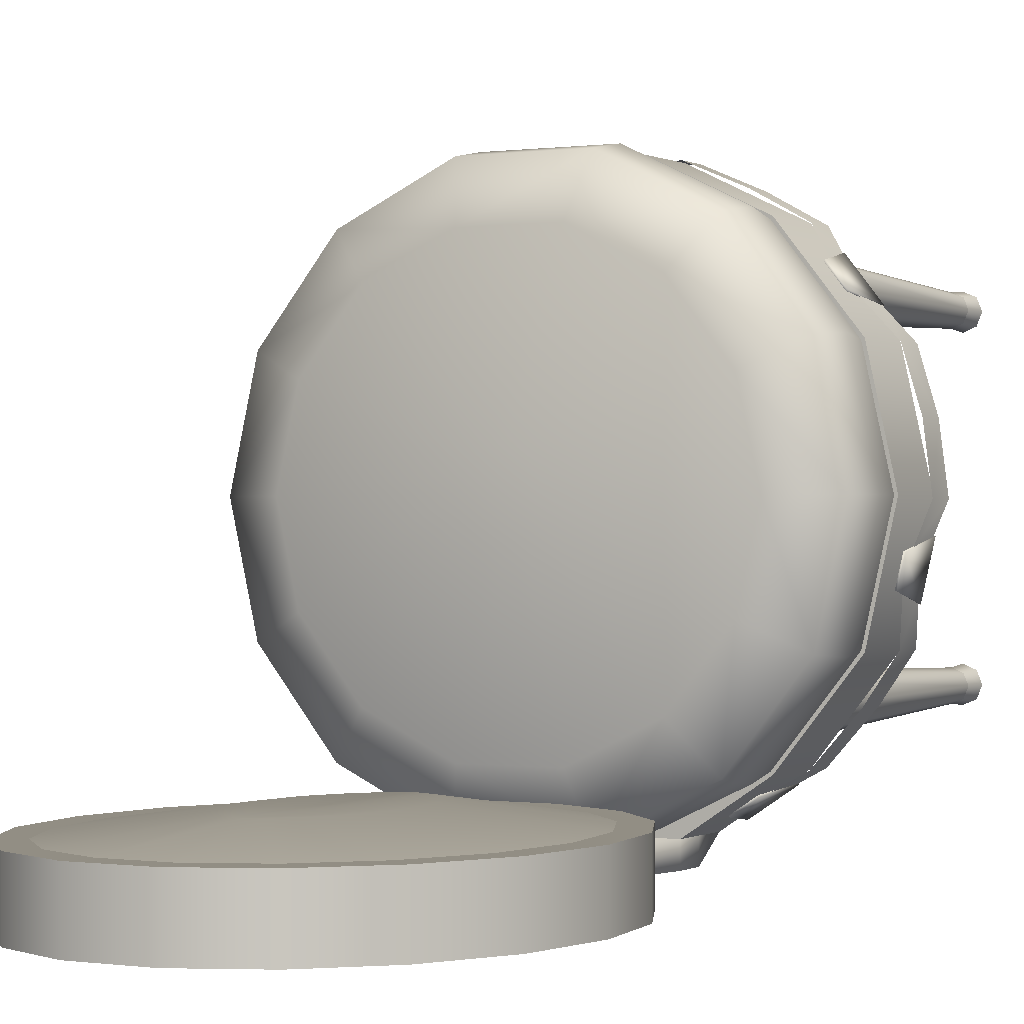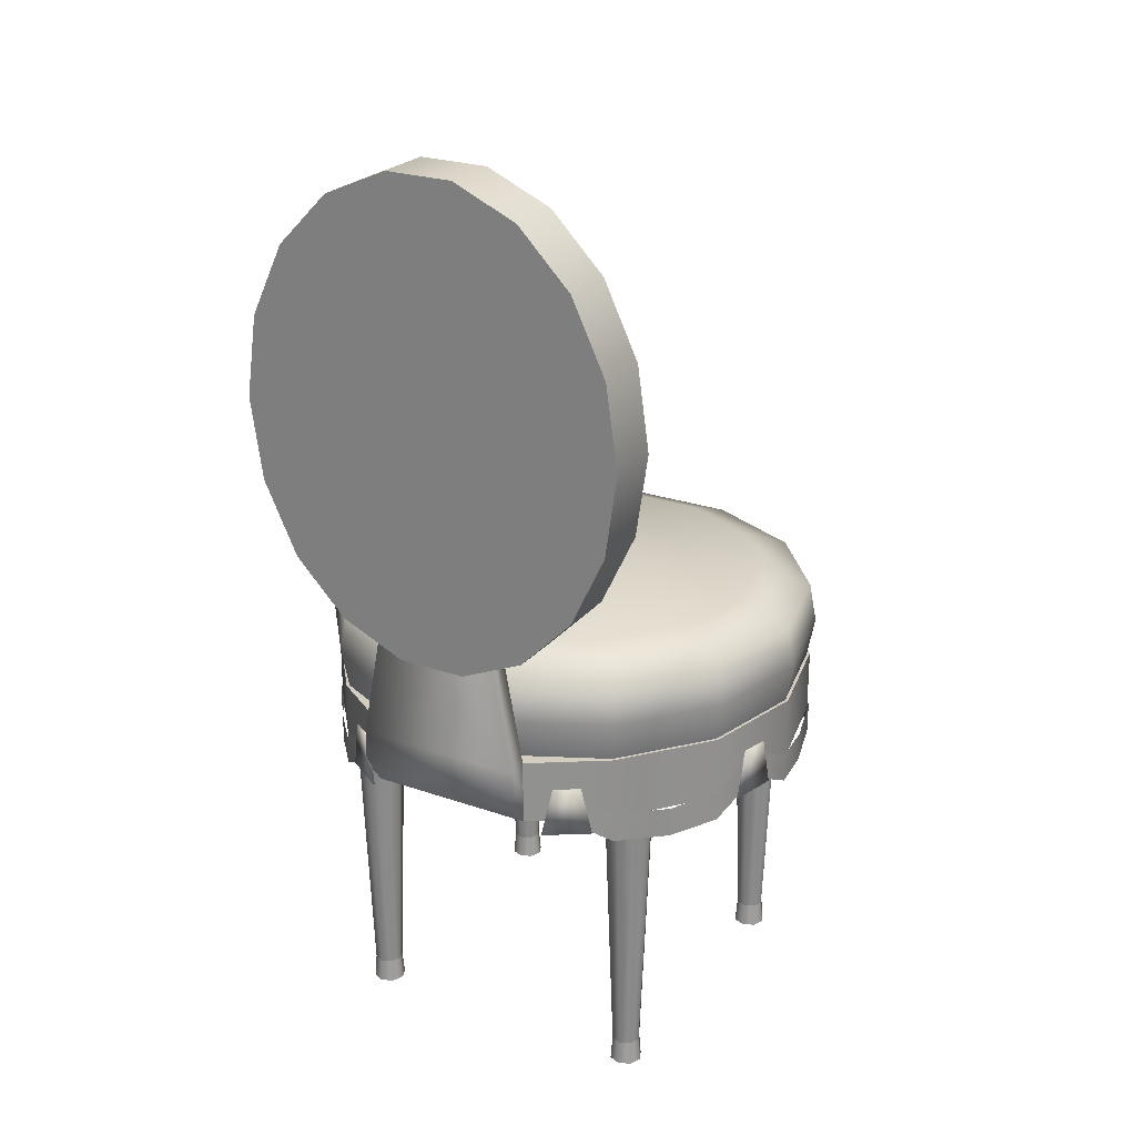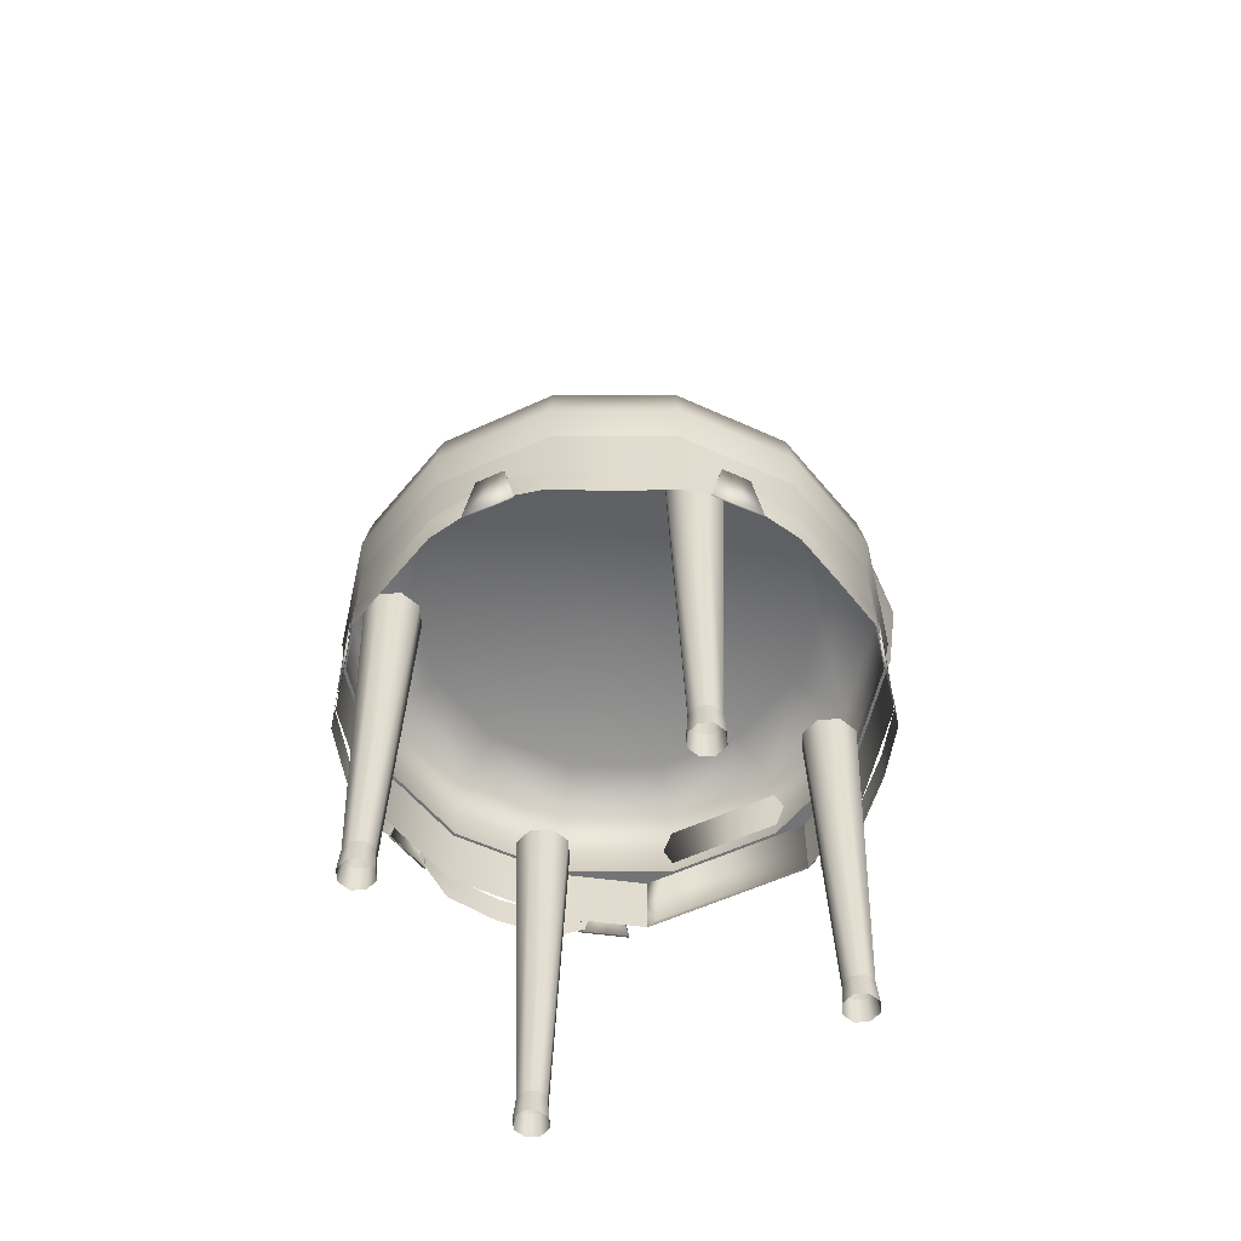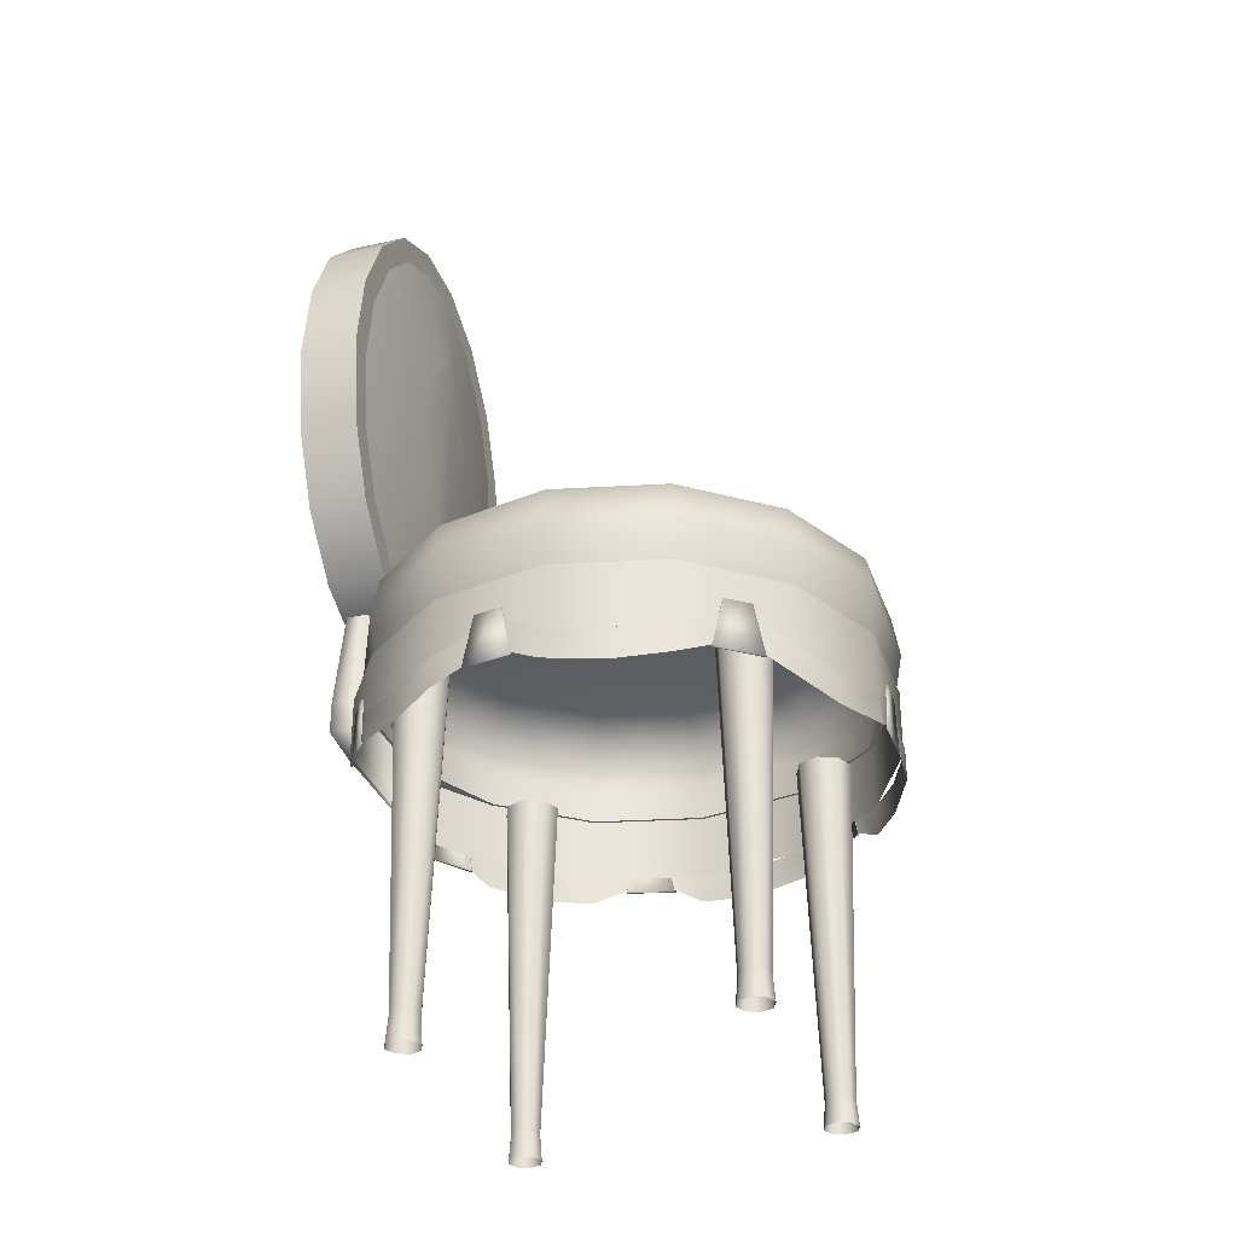
<metadata>
{"format":"obj","ext":"obj","renderer":"f3d","projection":"perspective","resolution":1024,"background":"white","views":[{"elev":-0.1,"azim":-150.8,"up":"+Z"},{"elev":24.5,"azim":-150.1,"up":"+Y"},{"elev":-56.3,"azim":25.8,"up":"+Y"},{"elev":-31.6,"azim":-72.4,"up":"+Y"}]}
</metadata>
<code>
v  -2.526 -4.827 -7.02
v  -4.713 -4.827 -5.561
v  -4.713 -3.791 -5.561
v  -2.526 -3.791 -7.02
v  -6.811 -4.827 -2.93
v  -6.811 -3.791 -2.93
v  -7.56 -4.827 0.3499
v  -7.56 -3.791 0.3499
v  -6.811 -4.827 3.63
v  -6.811 -3.791 3.63
v  -4.713 -4.827 6.26
v  -4.713 -3.791 6.26
v  -1.682 -4.827 7.72
v  -1.682 -3.791 7.72
v  -4.713 -2.878 -5.561
v  -2.526 -2.878 -7.02
v  -6.811 -2.878 -2.93
v  -7.56 -2.878 0.3499
v  -6.811 -2.878 3.63
v  -4.713 -2.878 6.26
v  -1.682 -2.878 7.72
v  -1.662 -2.878 -6.931
v  -4.657 -2.878 -5.489
v  -4.792 -1.674 -5.659
v  -1.71 -1.674 -7.143
v  -6.729 -2.878 -2.891
v  -6.924 -1.674 -2.985
v  -7.468 -2.878 0.3499
v  -7.685 -1.674 0.3499
v  -6.729 -2.878 3.59
v  -6.924 -1.674 3.684
v  -4.657 -2.878 6.189
v  -4.792 -1.674 6.358
v  -1.662 -2.878 7.631
v  -1.71 -1.674 7.842
v  -4.657 -0.4699 -5.489
v  -1.662 -0.4699 -6.931
v  -6.729 -0.4699 -2.891
v  -7.468 -0.4699 0.3499
v  -6.729 -0.4699 3.59
v  -4.657 -0.4699 6.189
v  -1.662 -0.4699 7.631
v  0 -2.878 -6.931
v  0 -2.878 -7.02
v  -3.637 0.1437 -4.211
v  -1.298 0.1437 -5.337
v  -5.256 0.1437 -2.181
v  -5.833 0.1437 0.3499
v  -5.256 0.1437 2.881
v  -3.637 0.1437 4.911
v  -1.298 0.1437 6.037
v  -0.6749 0.5964 -0.4965
v  -0.2409 0.5964 -0.7055
v  -0.9753 0.5964 -0.1198
v  -1.083 0.5964 0.3499
v  -0.9753 0.5964 0.8196
v  -0.6749 0.5964 1.196
v  -0.2409 0.5964 1.405
v  -2.526 -2.878 -7.7
v  -2.526 -3.791 -7.7
v  -1.665 1.681 -7.02
v  -1.665 1.681 -7.7
v  -4 -14.3 4.85
v  -4.146 -14.3 4.496
v  -4.191 -13.56 4.541
v  -4.063 -13.56 4.85
v  -4.5 -14.3 4.35
v  -4.5 -13.56 4.413
v  -4.854 -14.3 4.496
v  -4.809 -13.56 4.541
v  -5 -14.3 4.85
v  -4.937 -13.56 4.85
v  -4.854 -14.3 5.203
v  -4.809 -13.56 5.159
v  -4.5 -14.3 5.35
v  -4.5 -13.56 5.287
v  -4.146 -14.3 5.203
v  -4.191 -13.56 5.159
v  -3.922 -3.43 4.271
v  -3.682 -3.43 4.85
v  -4.5 -3.43 4.032
v  -5.078 -3.43 4.271
v  -5.318 -3.43 4.85
v  -5.078 -3.43 5.428
v  -4.5 -3.43 5.668
v  -3.922 -3.43 5.428
v  -4 -14.3 -4.15
v  -4.146 -14.3 -4.504
v  -4.191 -13.56 -4.459
v  -4.063 -13.56 -4.15
v  -4.5 -14.3 -4.65
v  -4.5 -13.56 -4.587
v  -4.854 -14.3 -4.504
v  -4.809 -13.56 -4.459
v  -5 -14.3 -4.15
v  -4.937 -13.56 -4.15
v  -4.854 -14.3 -3.797
v  -4.809 -13.56 -3.841
v  -4.5 -14.3 -3.65
v  -4.5 -13.56 -3.713
v  -4.146 -14.3 -3.797
v  -4.191 -13.56 -3.841
v  -3.922 -3.43 -4.729
v  -3.682 -3.43 -4.15
v  -4.5 -3.43 -4.968
v  -5.078 -3.43 -4.729
v  -5.318 -3.43 -4.15
v  -5.078 -3.43 -3.572
v  -4.5 -3.43 -3.332
v  -3.922 -3.43 -3.572
v  -1.042 14.3 -7.842
v  -3 13.44 -7.842
v  -3 13.44 -6.11
v  -1.042 14.3 -6.11
v  -4.596 11.81 -7.842
v  -4.596 11.81 -6.11
v  -5.638 9.615 -7.842
v  -5.638 9.615 -6.11
v  -6 7.12 -7.842
v  -6 7.12 -6.11
v  -5.638 4.625 -7.842
v  -5.638 4.625 -6.11
v  -4.596 2.431 -7.842
v  -4.596 2.431 -6.11
v  -3 0.802 -7.842
v  -3 0.802 -6.11
v  -1.042 -0.0645 -7.842
v  -1.042 -0.0645 -6.11
v  -2.565 12.81 -6.111
v  -0.8834 13.55 -6.111
v  -3.973 11.37 -6.111
v  -4.912 9.395 -6.111
v  -5.242 7.12 -6.111
v  -4.912 4.844 -6.111
v  -3.973 2.866 -6.111
v  -2.565 1.43 -6.111
v  -0.8834 0.6855 -6.111
v  -0.475 10.16 -5.625
v  -0.1121 10.32 -5.625
v  -1.031 9.593 -5.625
v  -1.54 8.521 -5.625
v  -1.743 7.12 -5.625
v  -1.54 5.719 -5.625
v  -1.031 4.647 -5.625
v  -0.475 4.08 -5.625
v  -0.1122 3.919 -5.625
v  -0.4183 -3.792 7.73
v  -0.7503 -5.292 7.73
v  -0.7503 -5.292 7.78
v  -0.4183 -3.792 7.78
v  -6.241 -5.292 4.456
v  -5.307 -5.292 5.631
v  -5.513 -3.792 5.371
v  -6.034 -3.792 4.716
v  -6.202 -5.292 4.425
v  -5.268 -5.292 5.6
v  -5.474 -3.792 5.34
v  -5.995 -3.792 4.685
v  -2.994 -5.292 -6.778
v  -4.242 -5.292 -5.944
v  -3.966 -3.792 -6.128
v  -3.27 -3.792 -6.593
v  -2.967 -5.292 -6.736
v  -4.214 -5.292 -5.902
v  -3.938 -3.792 -6.087
v  -3.243 -3.792 -6.552
v  -7.079 -5.292 -1.982
v  -7.417 -5.292 -0.52
v  -7.342 -3.792 -0.8434
v  -7.154 -3.792 -1.659
v  -7.031 -5.292 -1.971
v  -7.368 -5.292 -0.5088
v  -7.294 -3.792 -0.8322
v  -7.105 -3.792 -1.647
v  -5.454 -4.232 5.412
v  -5.309 -5.222 5.591
v  -4.766 -5.649 6.265
v  -4.766 -4.729 6.265
v  -3.211 -5.828 7.096
v  -3.211 -4.908 7.096
v  -1.669 -4.729 7.771
v  -1.669 -5.649 7.771
v  -0.7012 -5.222 7.752
v  -0.4802 -4.232 7.752
v  -7.33 -4.232 -0.7825
v  -7.383 -5.222 -0.558
v  -7.579 -5.649 0.2851
v  -7.579 -4.729 0.2851
v  -7.276 -5.828 2.022
v  -7.276 -4.908 2.022
v  -6.855 -4.729 3.634
v  -6.855 -5.649 3.634
v  -6.189 -5.223 4.49
v  -6.053 -4.232 4.664
v  -3.857 -4.164 -6.16
v  -4.049 -5.156 -6.037
v  -4.755 -5.582 -5.588
v  -4.755 -4.662 -5.588
v  -5.915 -5.76 -4.209
v  -5.915 -4.841 -4.209
v  -6.85 -4.662 -2.951
v  -6.85 -5.582 -2.951
v  -7.088 -5.155 -1.787
v  -7.134 -4.164 -1.571
v  2.526 -4.827 -7.02
v  2.526 -3.791 -7.02
v  4.713 -3.791 -5.561
v  4.713 -4.827 -5.561
v  6.811 -3.791 -2.93
v  6.811 -4.827 -2.93
v  7.56 -3.791 0.3499
v  7.56 -4.827 0.3499
v  6.811 -3.791 3.63
v  6.811 -4.827 3.63
v  4.713 -3.791 6.26
v  4.713 -4.827 6.26
v  1.682 -3.791 7.72
v  1.682 -4.827 7.72
v  2.526 -2.878 -7.02
v  4.713 -2.878 -5.561
v  6.811 -2.878 -2.93
v  7.56 -2.878 0.3499
v  6.811 -2.878 3.63
v  4.713 -2.878 6.26
v  1.682 -2.878 7.72
v  1.662 -2.878 -6.931
v  1.71 -1.674 -7.143
v  4.792 -1.674 -5.659
v  4.657 -2.878 -5.489
v  6.924 -1.674 -2.985
v  6.729 -2.878 -2.891
v  7.685 -1.674 0.3499
v  7.468 -2.878 0.3499
v  6.924 -1.674 3.684
v  6.729 -2.878 3.59
v  4.792 -1.674 6.358
v  4.657 -2.878 6.189
v  1.71 -1.674 7.842
v  1.662 -2.878 7.631
v  1.662 -0.4699 -6.931
v  4.657 -0.4699 -5.489
v  6.729 -0.4699 -2.891
v  7.468 -0.4699 0.3499
v  6.729 -0.4699 3.59
v  4.657 -0.4699 6.189
v  1.662 -0.4699 7.631
v  1.298 0.1437 -5.337
v  3.637 0.1437 -4.211
v  5.256 0.1437 -2.181
v  5.833 0.1437 0.3499
v  5.256 0.1437 2.881
v  3.637 0.1437 4.911
v  1.298 0.1437 6.037
v  0.2409 0.5964 -0.7055
v  0.6749 0.5964 -0.4965
v  0.9753 0.5964 -0.1198
v  1.083 0.5964 0.3499
v  0.9753 0.5964 0.8196
v  0.6749 0.5964 1.196
v  0.2409 0.5964 1.405
v  2.526 -3.791 -7.7
v  2.526 -2.878 -7.7
v  1.665 1.681 -7.7
v  1.665 1.681 -7.02
v  4 -14.3 4.85
v  4.063 -13.56 4.85
v  4.191 -13.56 4.541
v  4.146 -14.3 4.496
v  4.5 -13.56 4.413
v  4.5 -14.3 4.35
v  4.809 -13.56 4.541
v  4.854 -14.3 4.496
v  4.937 -13.56 4.85
v  5 -14.3 4.85
v  4.809 -13.56 5.159
v  4.854 -14.3 5.203
v  4.5 -13.56 5.287
v  4.5 -14.3 5.35
v  4.191 -13.56 5.159
v  4.146 -14.3 5.203
v  3.682 -3.43 4.85
v  3.922 -3.43 4.271
v  4.5 -3.43 4.032
v  5.078 -3.43 4.271
v  5.318 -3.43 4.85
v  5.078 -3.43 5.428
v  4.5 -3.43 5.668
v  3.922 -3.43 5.428
v  4 -14.3 -4.15
v  4.063 -13.56 -4.15
v  4.191 -13.56 -4.459
v  4.146 -14.3 -4.504
v  4.5 -13.56 -4.587
v  4.5 -14.3 -4.65
v  4.809 -13.56 -4.459
v  4.854 -14.3 -4.504
v  4.937 -13.56 -4.15
v  5 -14.3 -4.15
v  4.809 -13.56 -3.841
v  4.854 -14.3 -3.797
v  4.5 -13.56 -3.713
v  4.5 -14.3 -3.65
v  4.191 -13.56 -3.841
v  4.146 -14.3 -3.797
v  3.682 -3.43 -4.15
v  3.922 -3.43 -4.729
v  4.5 -3.43 -4.968
v  5.078 -3.43 -4.729
v  5.318 -3.43 -4.15
v  5.078 -3.43 -3.572
v  4.5 -3.43 -3.332
v  3.922 -3.43 -3.572
v  1.042 14.3 -7.842
v  1.042 14.3 -6.11
v  3 13.44 -6.11
v  3 13.44 -7.842
v  4.596 11.81 -6.11
v  4.596 11.81 -7.842
v  5.638 9.615 -6.11
v  5.638 9.615 -7.842
v  6 7.12 -6.11
v  6 7.12 -7.842
v  5.638 4.625 -6.11
v  5.638 4.625 -7.842
v  4.596 2.431 -6.11
v  4.596 2.431 -7.842
v  3 0.802 -6.11
v  3 0.802 -7.842
v  1.042 -0.0645 -6.11
v  1.042 -0.0645 -7.842
v  0.8834 13.55 -6.111
v  2.565 12.81 -6.111
v  3.973 11.37 -6.111
v  4.912 9.395 -6.111
v  5.242 7.12 -6.111
v  4.912 4.844 -6.111
v  3.973 2.866 -6.111
v  2.565 1.43 -6.111
v  0.8834 0.6855 -6.111
v  0.1121 10.32 -5.625
v  0.475 10.16 -5.625
v  1.031 9.593 -5.625
v  1.54 8.521 -5.625
v  1.743 7.12 -5.625
v  1.54 5.719 -5.625
v  1.031 4.647 -5.625
v  0.475 4.08 -5.625
v  0.1122 3.919 -5.625
v  0.4183 -3.792 7.73
v  0.4183 -3.792 7.78
v  0.7503 -5.292 7.78
v  0.7503 -5.292 7.73
v  6.241 -5.292 4.456
v  6.034 -3.792 4.716
v  5.513 -3.792 5.371
v  5.307 -5.292 5.631
v  6.202 -5.292 4.425
v  5.268 -5.292 5.6
v  5.474 -3.792 5.34
v  5.995 -3.792 4.685
v  2.994 -5.292 -6.778
v  3.27 -3.792 -6.593
v  3.966 -3.792 -6.128
v  4.242 -5.292 -5.944
v  2.967 -5.292 -6.736
v  4.214 -5.292 -5.902
v  3.938 -3.792 -6.087
v  3.243 -3.792 -6.552
v  7.079 -5.292 -1.982
v  7.154 -3.792 -1.659
v  7.342 -3.792 -0.8434
v  7.417 -5.292 -0.52
v  7.031 -5.292 -1.971
v  7.368 -5.292 -0.5088
v  7.294 -3.792 -0.8322
v  7.105 -3.792 -1.647
v  5.454 -4.232 5.412
v  4.766 -4.729 6.265
v  4.766 -5.649 6.265
v  5.309 -5.222 5.591
v  3.211 -4.908 7.096
v  3.211 -5.828 7.096
v  1.669 -4.729 7.771
v  0.4802 -4.232 7.752
v  0.7012 -5.222 7.752
v  1.669 -5.649 7.771
v  7.33 -4.232 -0.7825
v  7.579 -4.729 0.2851
v  7.579 -5.649 0.2851
v  7.383 -5.222 -0.558
v  7.276 -4.908 2.022
v  7.276 -5.828 2.022
v  6.855 -4.729 3.634
v  6.053 -4.232 4.664
v  6.189 -5.223 4.49
v  6.855 -5.649 3.634
v  3.857 -4.164 -6.16
v  4.755 -4.662 -5.588
v  4.755 -5.582 -5.588
v  4.049 -5.156 -6.037
v  5.915 -4.841 -4.209
v  5.915 -5.76 -4.209
v  6.85 -4.662 -2.951
v  7.134 -4.164 -1.571
v  7.088 -5.155 -1.787
v  6.85 -5.582 -2.951
g Silla
f 1 2 3 4
f 2 5 6 3
f 5 7 8 6
f 7 9 10 8
f 9 11 12 10
f 11 13 14 12
f 4 3 15 16
f 3 6 17 15
f 6 8 18 17
f 8 10 19 18
f 10 12 20 19
f 12 14 21 20
f 22 23 24 25
f 23 26 27 24
f 26 28 29 27
f 28 30 31 29
f 30 32 33 31
f 32 34 35 33
f 25 24 36 37
f 24 27 38 36
f 27 29 39 38
f 29 31 40 39
f 31 33 41 40
f 33 35 42 41
f 34 32 20 21
f 32 30 19 20
f 30 28 18 19
f 28 26 17 18
f 26 23 15 17
f 23 22 16 15
f 22 43 44 16
f 37 36 45 46
f 36 38 47 45
f 38 39 48 47
f 39 40 49 48
f 40 41 50 49
f 41 42 51 50
f 46 45 52 53
f 45 47 54 52
f 47 48 55 54
f 48 49 56 55
f 49 50 57 56
f 50 51 58 57
f 4 16 59 60
f 59 16 61 62
f 1 4 60
f 63 64 65 66
f 64 67 68 65
f 67 69 70 68
f 69 71 72 70
f 71 73 74 72
f 73 75 76 74
f 75 77 78 76
f 77 63 66 78
f 66 65 79 80
f 65 68 81 79
f 68 70 82 81
f 70 72 83 82
f 72 74 84 83
f 74 76 85 84
f 76 78 86 85
f 78 66 80 86
f 87 88 89 90
f 88 91 92 89
f 91 93 94 92
f 93 95 96 94
f 95 97 98 96
f 97 99 100 98
f 99 101 102 100
f 101 87 90 102
f 90 89 103 104
f 89 92 105 103
f 92 94 106 105
f 94 96 107 106
f 96 98 108 107
f 98 100 109 108
f 100 102 110 109
f 102 90 104 110
f 111 112 113 114
f 112 115 116 113
f 115 117 118 116
f 117 119 120 118
f 119 121 122 120
f 121 123 124 122
f 123 125 126 124
f 125 127 128 126
f 114 113 129 130
f 113 116 131 129
f 116 118 132 131
f 118 120 133 132
f 120 122 134 133
f 122 124 135 134
f 124 126 136 135
f 126 128 137 136
f 130 129 138 139
f 129 131 140 138
f 131 132 141 140
f 132 133 142 141
f 133 134 143 142
f 134 135 144 143
f 135 136 145 144
f 136 137 146 145
f 147 148 149 150
f 151 152 153 154
f 155 156 152 151
f 156 157 153 152
f 157 158 154 153
f 158 155 151 154
f 159 160 161 162
f 163 164 160 159
f 164 165 161 160
f 165 166 162 161
f 166 163 159 162
f 167 168 169 170
f 171 172 168 167
f 172 173 169 168
f 173 174 170 169
f 174 171 167 170
f 175 176 177 178
f 178 177 179 180
f 181 182 183 184
f 179 182 181 180
f 185 186 187 188
f 188 187 189 190
f 191 192 193 194
f 189 192 191 190
f 195 196 197 198
f 198 197 199 200
f 201 202 203 204
f 199 202 201 200
f 205 206 207 208
f 208 207 209 210
f 210 209 211 212
f 212 211 213 214
f 214 213 215 216
f 216 215 217 218
f 206 219 220 207
f 207 220 221 209
f 209 221 222 211
f 211 222 223 213
f 213 223 224 215
f 215 224 225 217
f 226 227 228 229
f 229 228 230 231
f 231 230 232 233
f 233 232 234 235
f 235 234 236 237
f 237 236 238 239
f 227 240 241 228
f 228 241 242 230
f 230 242 243 232
f 232 243 244 234
f 234 244 245 236
f 236 245 246 238
f 239 225 224 237
f 237 224 223 235
f 235 223 222 233
f 233 222 221 231
f 231 221 220 229
f 229 220 219 226
f 226 219 44 43
f 240 247 248 241
f 241 248 249 242
f 242 249 250 243
f 243 250 251 244
f 244 251 252 245
f 245 252 253 246
f 247 254 255 248
f 248 255 256 249
f 249 256 257 250
f 250 257 258 251
f 251 258 259 252
f 252 259 260 253
f 206 261 262 219
f 262 263 264 219
f 205 261 206
f 265 266 267 268
f 268 267 269 270
f 270 269 271 272
f 272 271 273 274
f 274 273 275 276
f 276 275 277 278
f 278 277 279 280
f 280 279 266 265
f 266 281 282 267
f 267 282 283 269
f 269 283 284 271
f 271 284 285 273
f 273 285 286 275
f 275 286 287 277
f 277 287 288 279
f 279 288 281 266
f 289 290 291 292
f 292 291 293 294
f 294 293 295 296
f 296 295 297 298
f 298 297 299 300
f 300 299 301 302
f 302 301 303 304
f 304 303 290 289
f 290 305 306 291
f 291 306 307 293
f 293 307 308 295
f 295 308 309 297
f 297 309 310 299
f 299 310 311 301
f 301 311 312 303
f 303 312 305 290
f 313 314 315 316
f 316 315 317 318
f 318 317 319 320
f 320 319 321 322
f 322 321 323 324
f 324 323 325 326
f 326 325 327 328
f 328 327 329 330
f 314 331 332 315
f 315 332 333 317
f 317 333 334 319
f 319 334 335 321
f 321 335 336 323
f 323 336 337 325
f 325 337 338 327
f 327 338 339 329
f 331 340 341 332
f 332 341 342 333
f 333 342 343 334
f 334 343 344 335
f 335 344 345 336
f 336 345 346 337
f 337 346 347 338
f 338 347 348 339
f 349 350 351 352
f 353 354 355 356
f 357 353 356 358
f 358 356 355 359
f 359 355 354 360
f 360 354 353 357
f 361 362 363 364
f 365 361 364 366
f 366 364 363 367
f 367 363 362 368
f 368 362 361 365
f 369 370 371 372
f 373 369 372 374
f 374 372 371 375
f 375 371 370 376
f 376 370 369 373
f 377 378 379 380
f 378 381 382 379
f 383 384 385 386
f 382 381 383 386
f 387 388 389 390
f 388 391 392 389
f 393 394 395 396
f 392 391 393 396
f 397 398 399 400
f 398 401 402 399
f 403 404 405 406
f 402 401 403 406
f 217 14 13 218
f 21 14 217 225
f 350 150 149 351
f 148 352 351 149
f 147 150 350 349
f 238 246 42 35
f 35 34 239 238
f 34 21 225 239
f 42 246 253 51
f 51 253 260 58
f 52 54 55 56 57 58 260 259 258 257 256 255 254 53
f 247 46 53 254
f 37 46 247 240
f 227 25 37 240
f 227 226 22 25
f 205 1 60 261
f 261 60 59 262
f 128 127 330 329
f 128 329 339 137
f 137 339 348 146
f 340 139 138 140 141 142 143 144 145 146 348 347 346 345 344 343 342 341
f 331 130 139 340
f 314 114 130 331
f 111 114 314 313
f 61 16 219 264
f 263 262 59 62
f 125 123 121 119 117 115 112 111 313 316 318 320 322 324 326 328 330 127

</code>
